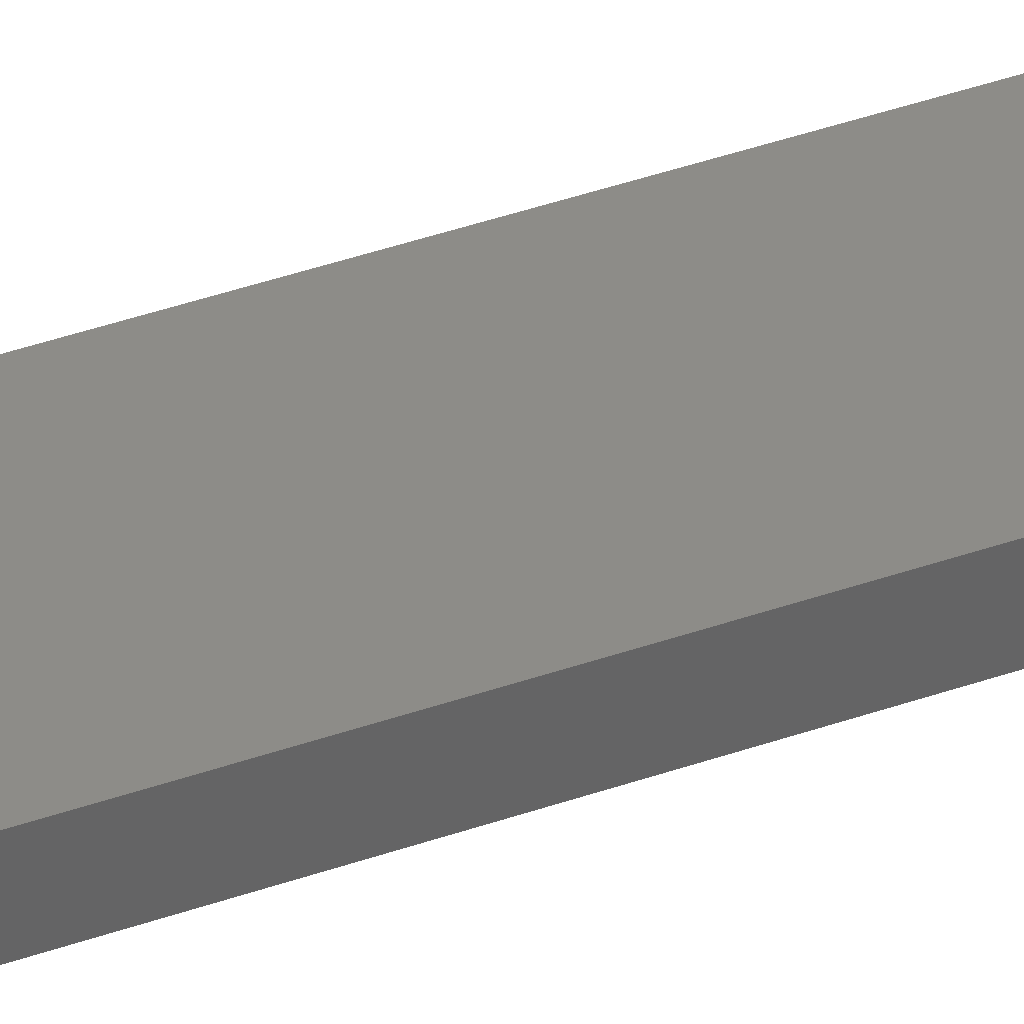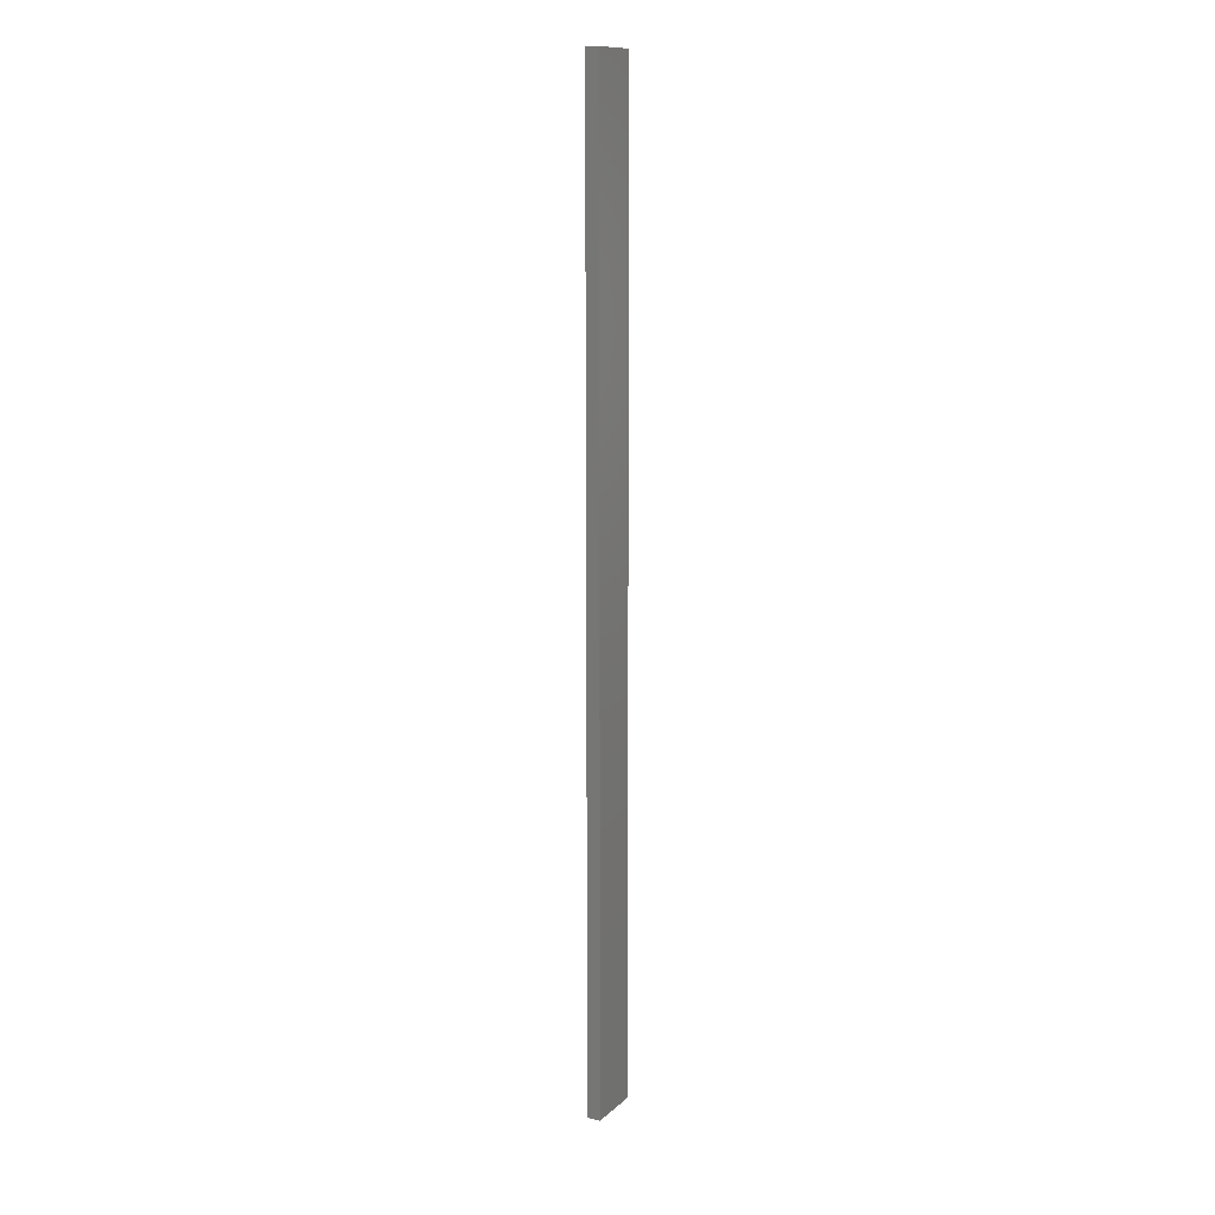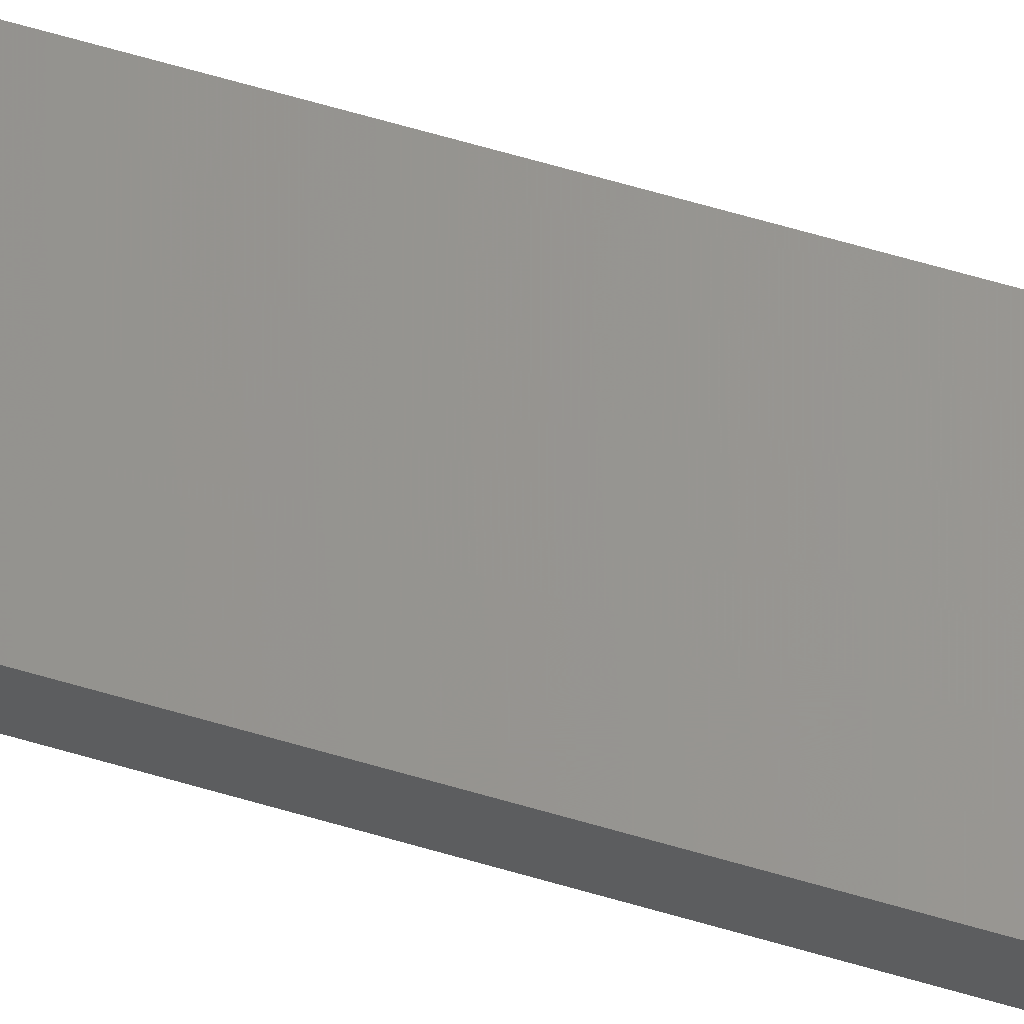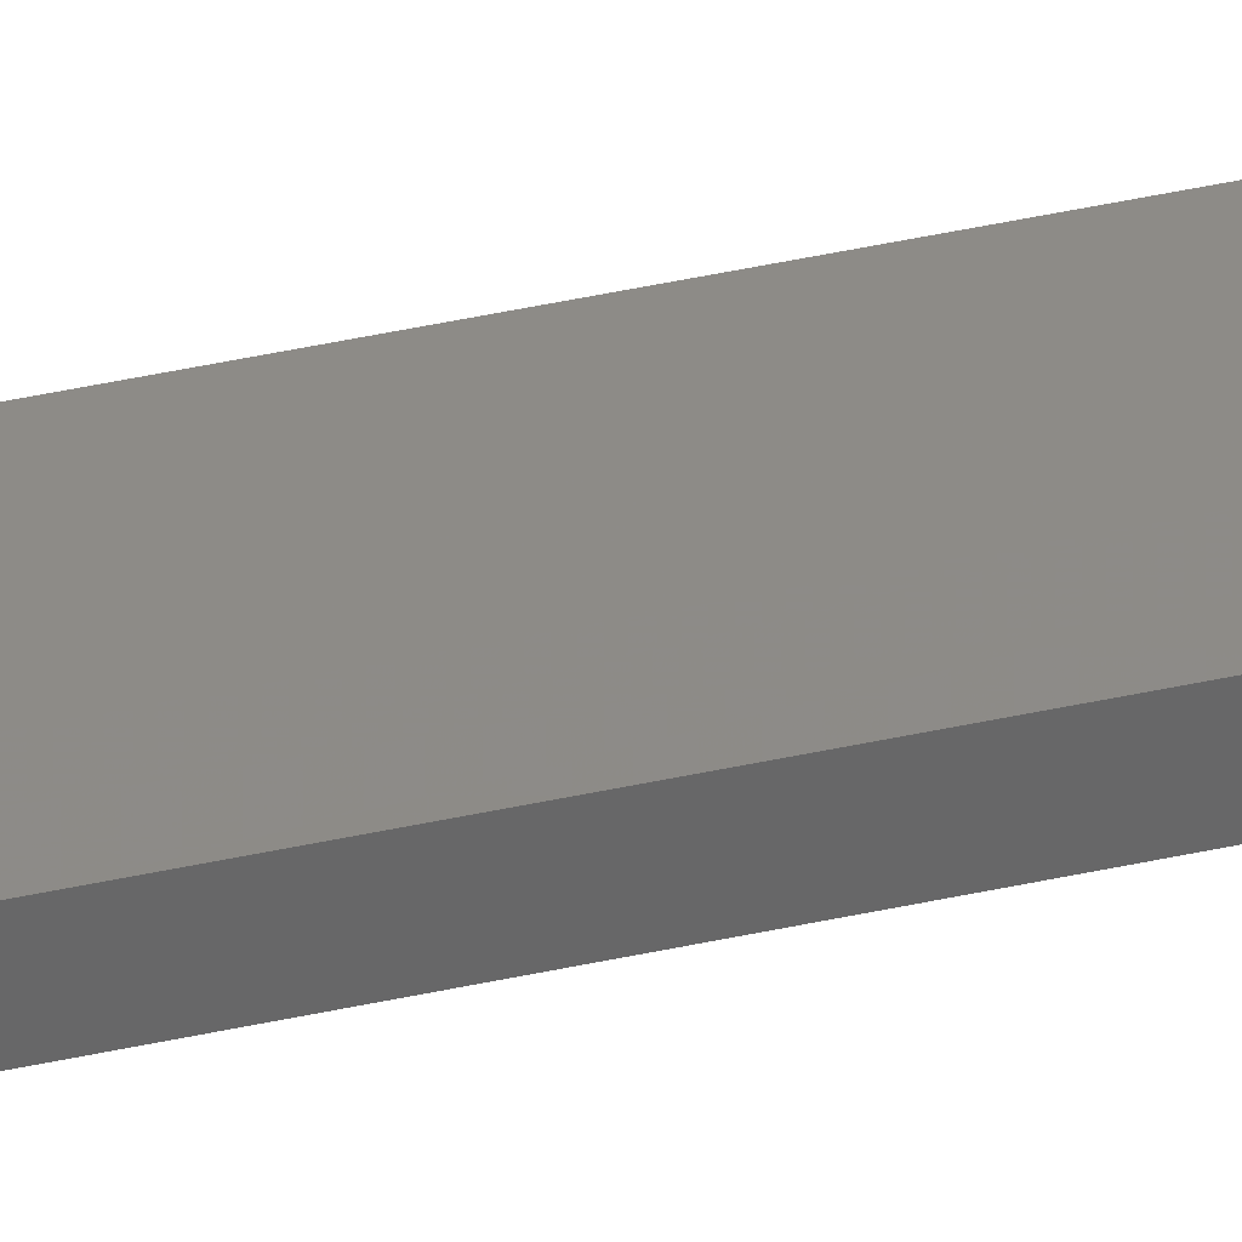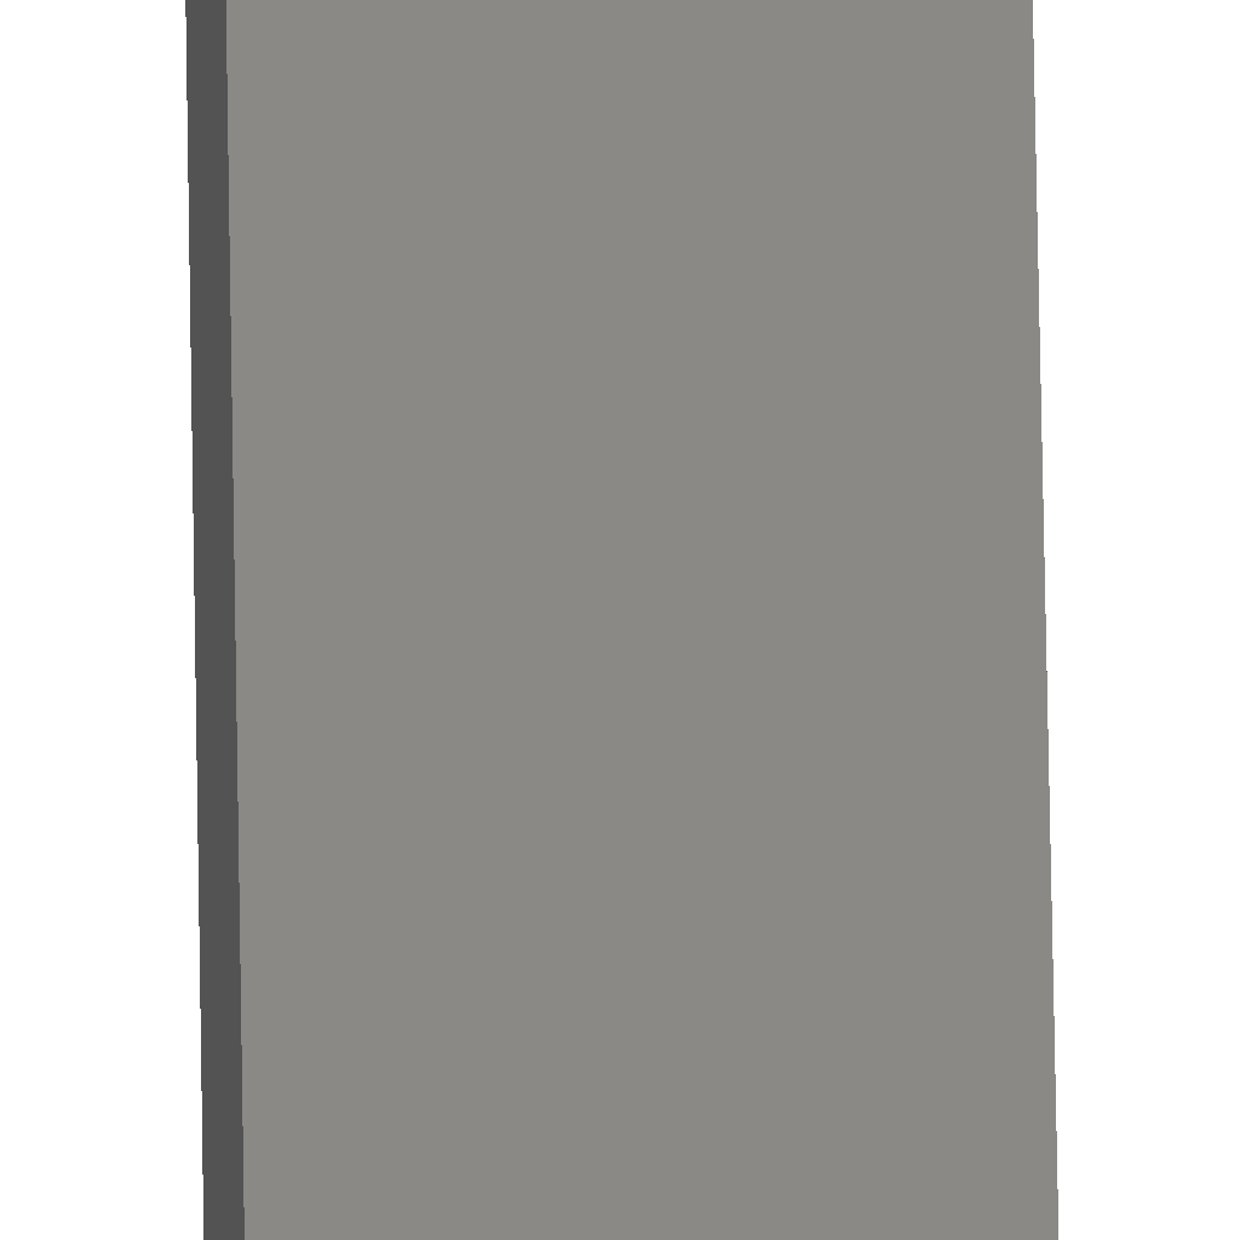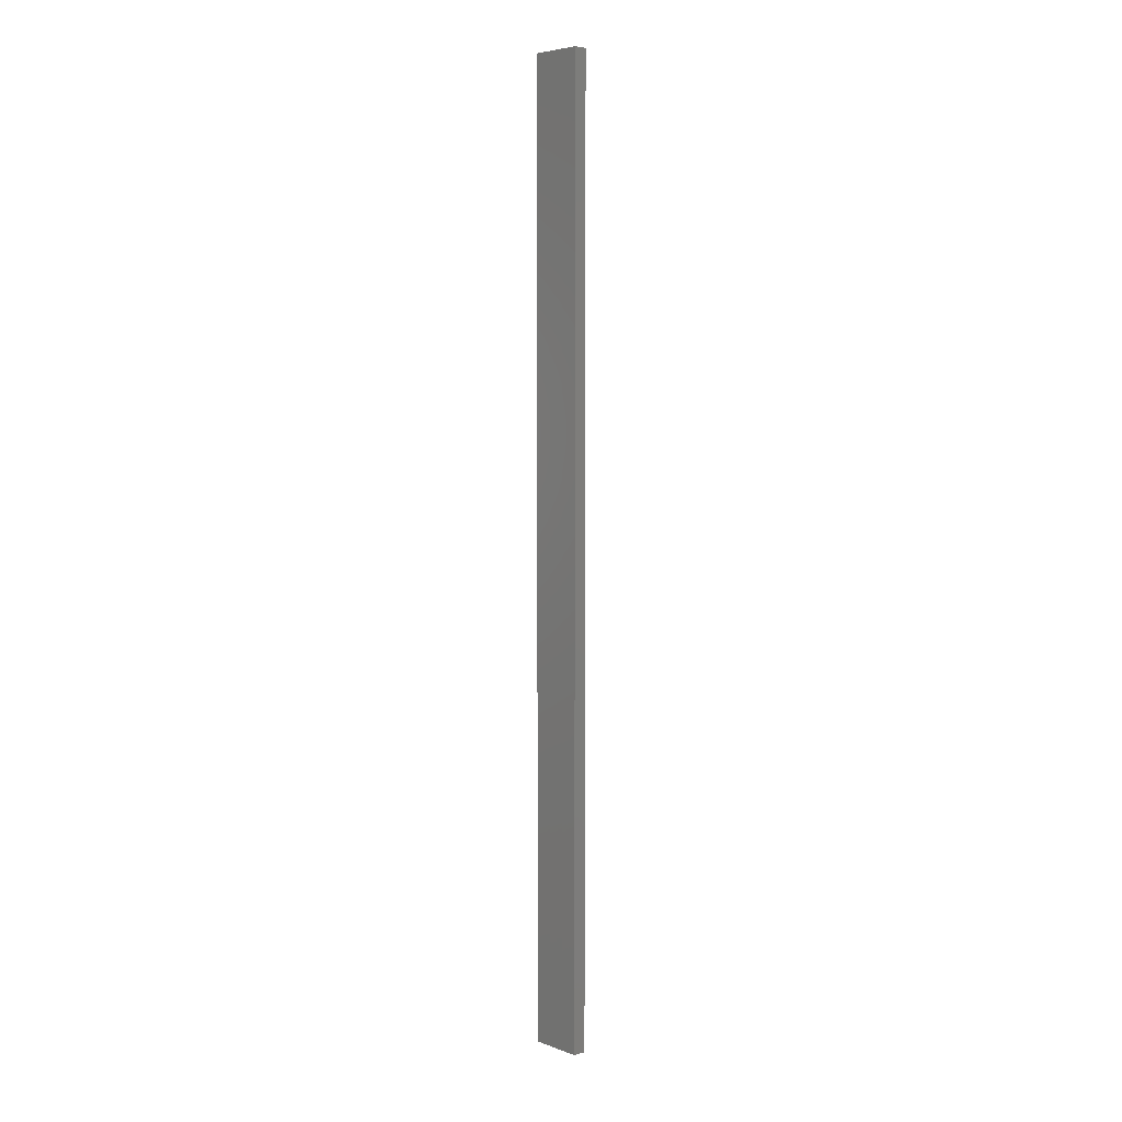
<metadata>
{"format":"stl","ext":"stl","renderer":"f3d","projection":"perspective","resolution":1024,"background":"white","views":[{"elev":25.5,"azim":-123.2,"up":"+Y"},{"elev":12.6,"azim":130.3,"up":"+Z"},{"elev":52.9,"azim":-71.5,"up":"+Y"},{"elev":47.4,"azim":76.2,"up":"+Y"},{"elev":77.8,"azim":179.0,"up":"+Y"},{"elev":5.5,"azim":-120.4,"up":"+Z"}]}
</metadata>
<code>
# stl→obj: 16 verts, 28 faces
v -19.02 2.405 -414.3
v -18.96 2.419 -414.3
v -18.96 2.419 -417.9
v -19.02 2.405 -417.9
v -19.09 2.391 -414.3
v -19.09 2.391 -417.9
v -19.15 2.377 -417.9
v -19.15 2.377 -414.3
v -19.14 2.328 -414.3
v -19.14 2.328 -417.9
v -18.95 2.37 -417.9
v -19.01 2.356 -414.3
v -19.01 2.356 -417.9
v -18.95 2.37 -414.3
v -19.08 2.342 -414.3
v -19.08 2.342 -417.9
f 1 2 3
f 1 3 4
f 5 4 6
f 5 6 7
f 5 1 4
f 8 5 7
f 9 8 7
f 9 7 10
f 11 12 13
f 14 12 11
f 13 15 16
f 16 15 10
f 12 15 13
f 15 9 10
f 2 14 11
f 2 11 3
f 9 15 8
f 15 5 8
f 15 12 5
f 12 1 5
f 12 14 1
f 14 2 1
f 16 10 7
f 6 16 7
f 13 16 6
f 4 13 6
f 3 11 13
f 3 13 4

</code>
